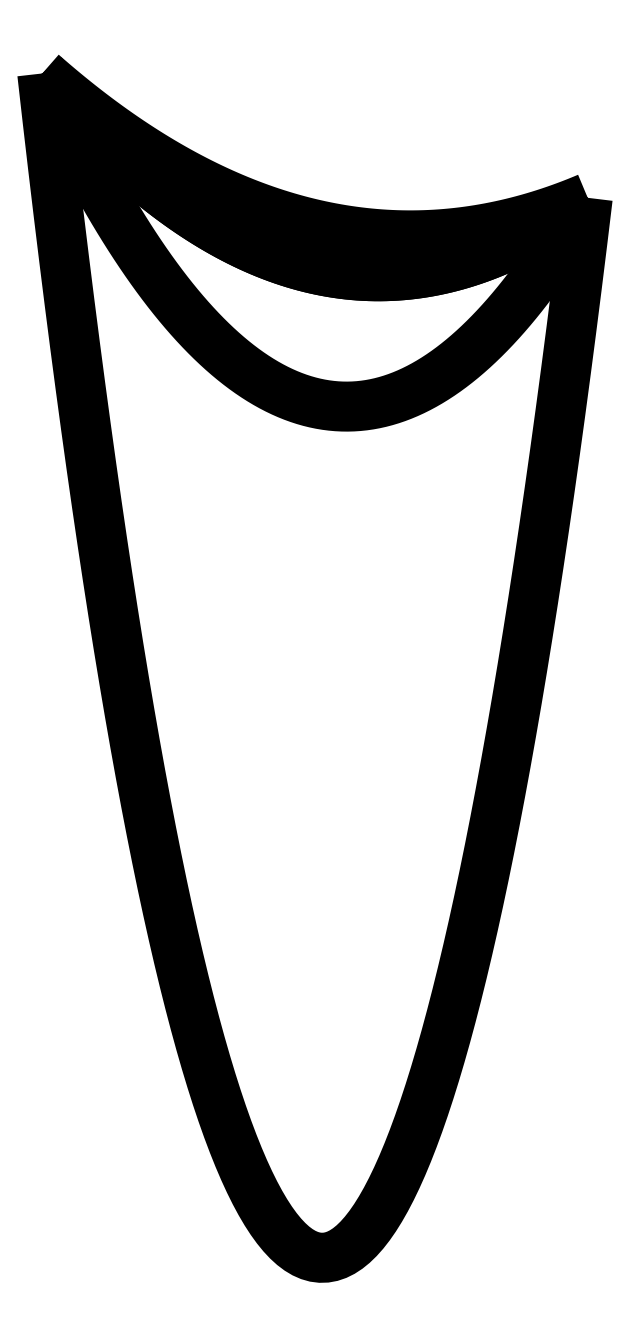
<metadata>
{"format":"dxf","ext":"dxf","renderer":"ezdxf+matplotlib","layout":"modelspace","background":"white","min_lineweight":24,"dpi":150}
</metadata>
<code>
0
SECTION
2
ENTITIES
0
LWPOLYLINE
8
0
90
101
70
0
10
0
20
1456
10
1
20
1456
10
2
20
1455
10
3
20
1454
10
4
20
1453
10
5
20
1452
10
6
20
1451
10
7
20
1451
10
8
20
1450
10
9
20
1449
10
10
20
1448
10
11
20
1448
10
12
20
1447
10
13
20
1446
10
14
20
1445
10
15
20
1445
10
16
20
1444
10
17
20
1443
10
18
20
1443
10
19
20
1442
10
20
20
1441
10
21
20
1441
10
22
20
1440
10
23
20
1440
10
24
20
1439
10
25
20
1439
10
26
20
1438
10
27
20
1437
10
28
20
1437
10
29
20
1436
10
30
20
1436
10
31
20
1435
10
32
20
1435
10
33
20
1435
10
34
20
1434
10
35
20
1434
10
36
20
1433
10
37
20
1433
10
38
20
1432
10
39
20
1432
10
40
20
1432
10
41
20
1431
10
42
20
1431
10
43
20
1431
10
44
20
1430
10
45
20
1430
10
46
20
1430
10
47
20
1429
10
48
20
1429
10
49
20
1429
10
50
20
1429
10
51
20
1429
10
52
20
1428
10
53
20
1428
10
54
20
1428
10
55
20
1428
10
56
20
1428
10
57
20
1427
10
58
20
1427
10
59
20
1427
10
60
20
1427
10
61
20
1427
10
62
20
1427
10
63
20
1427
10
64
20
1427
10
65
20
1427
10
66
20
1427
10
67
20
1427
10
68
20
1427
10
69
20
1427
10
70
20
1427
10
71
20
1427
10
72
20
1427
10
73
20
1427
10
74
20
1427
10
75
20
1427
10
76
20
1427
10
77
20
1427
10
78
20
1427
10
79
20
1428
10
80
20
1428
10
81
20
1428
10
82
20
1428
10
83
20
1428
10
84
20
1429
10
85
20
1429
10
86
20
1429
10
87
20
1429
10
88
20
1429
10
89
20
1430
10
90
20
1430
10
91
20
1430
10
92
20
1431
10
93
20
1431
10
94
20
1431
10
95
20
1432
10
96
20
1432
10
97
20
1432
10
98
20
1433
10
99
20
1433
10
100
20
1434
0
LWPOLYLINE
8
0
90
101
70
0
10
0
20
1456
10
1
20
1454
10
2
20
1452
10
3
20
1450
10
4
20
1448
10
5
20
1446
10
6
20
1444
10
7
20
1442
10
8
20
1440
10
9
20
1438
10
10
20
1436
10
11
20
1435
10
12
20
1433
10
13
20
1431
10
14
20
1430
10
15
20
1428
10
16
20
1426
10
17
20
1425
10
18
20
1423
10
19
20
1422
10
20
20
1420
10
21
20
1419
10
22
20
1418
10
23
20
1416
10
24
20
1415
10
25
20
1414
10
26
20
1413
10
27
20
1412
10
28
20
1410
10
29
20
1409
10
30
20
1408
10
31
20
1407
10
32
20
1406
10
33
20
1406
10
34
20
1405
10
35
20
1404
10
36
20
1403
10
37
20
1402
10
38
20
1402
10
39
20
1401
10
40
20
1400
10
41
20
1400
10
42
20
1399
10
43
20
1399
10
44
20
1398
10
45
20
1398
10
46
20
1397
10
47
20
1397
10
48
20
1397
10
49
20
1396
10
50
20
1396
10
51
20
1396
10
52
20
1396
10
53
20
1396
10
54
20
1395
10
55
20
1395
10
56
20
1395
10
57
20
1395
10
58
20
1395
10
59
20
1396
10
60
20
1396
10
61
20
1396
10
62
20
1396
10
63
20
1396
10
64
20
1397
10
65
20
1397
10
66
20
1397
10
67
20
1398
10
68
20
1398
10
69
20
1399
10
70
20
1399
10
71
20
1400
10
72
20
1401
10
73
20
1401
10
74
20
1402
10
75
20
1403
10
76
20
1403
10
77
20
1404
10
78
20
1405
10
79
20
1406
10
80
20
1407
10
81
20
1408
10
82
20
1409
10
83
20
1410
10
84
20
1411
10
85
20
1412
10
86
20
1413
10
87
20
1414
10
88
20
1416
10
89
20
1417
10
90
20
1418
10
91
20
1420
10
92
20
1421
10
93
20
1422
10
94
20
1424
10
95
20
1425
10
96
20
1427
10
97
20
1429
10
98
20
1430
10
99
20
1432
10
100
20
1434
0
LWPOLYLINE
8
0
90
101
70
0
10
0
20
1456
10
1
20
1448
10
2
20
1439
10
3
20
1431
10
4
20
1422
10
5
20
1414
10
6
20
1407
10
7
20
1399
10
8
20
1392
10
9
20
1384
10
10
20
1377
10
11
20
1371
10
12
20
1364
10
13
20
1358
10
14
20
1351
10
15
20
1345
10
16
20
1339
10
17
20
1334
10
18
20
1328
10
19
20
1323
10
20
20
1318
10
21
20
1313
10
22
20
1308
10
23
20
1303
10
24
20
1299
10
25
20
1294
10
26
20
1290
10
27
20
1286
10
28
20
1282
10
29
20
1279
10
30
20
1275
10
31
20
1272
10
32
20
1269
10
33
20
1266
10
34
20
1263
10
35
20
1260
10
36
20
1258
10
37
20
1255
10
38
20
1253
10
39
20
1251
10
40
20
1249
10
41
20
1248
10
42
20
1246
10
43
20
1245
10
44
20
1244
10
45
20
1242
10
46
20
1242
10
47
20
1241
10
48
20
1240
10
49
20
1240
10
50
20
1239
10
51
20
1239
10
52
20
1239
10
53
20
1240
10
54
20
1240
10
55
20
1240
10
56
20
1241
10
57
20
1242
10
58
20
1243
10
59
20
1244
10
60
20
1245
10
61
20
1247
10
62
20
1248
10
63
20
1250
10
64
20
1252
10
65
20
1254
10
66
20
1256
10
67
20
1259
10
68
20
1261
10
69
20
1264
10
70
20
1267
10
71
20
1270
10
72
20
1273
10
73
20
1276
10
74
20
1280
10
75
20
1284
10
76
20
1288
10
77
20
1292
10
78
20
1296
10
79
20
1300
10
80
20
1305
10
81
20
1309
10
82
20
1314
10
83
20
1319
10
84
20
1325
10
85
20
1330
10
86
20
1336
10
87
20
1341
10
88
20
1347
10
89
20
1354
10
90
20
1360
10
91
20
1366
10
92
20
1373
10
93
20
1380
10
94
20
1387
10
95
20
1394
10
96
20
1402
10
97
20
1409
10
98
20
1417
10
99
20
1425
10
100
20
1434
0
LWPOLYLINE
8
0
90
101
70
0
10
0
20
1456
10
1
20
1455
10
2
20
1454
10
3
20
1453
10
4
20
1452
10
5
20
1451
10
6
20
1450
10
7
20
1448
10
8
20
1447
10
9
20
1446
10
10
20
1445
10
11
20
1444
10
12
20
1443
10
13
20
1442
10
14
20
1441
10
15
20
1441
10
16
20
1440
10
17
20
1439
10
18
20
1438
10
19
20
1437
10
20
20
1436
10
21
20
1435
10
22
20
1435
10
23
20
1434
10
24
20
1433
10
25
20
1432
10
26
20
1432
10
27
20
1431
10
28
20
1430
10
29
20
1430
10
30
20
1429
10
31
20
1428
10
32
20
1428
10
33
20
1427
10
34
20
1427
10
35
20
1426
10
36
20
1426
10
37
20
1425
10
38
20
1425
10
39
20
1424
10
40
20
1424
10
41
20
1423
10
42
20
1423
10
43
20
1423
10
44
20
1422
10
45
20
1422
10
46
20
1422
10
47
20
1421
10
48
20
1421
10
49
20
1421
10
50
20
1421
10
51
20
1420
10
52
20
1420
10
53
20
1420
10
54
20
1420
10
55
20
1420
10
56
20
1420
10
57
20
1419
10
58
20
1419
10
59
20
1419
10
60
20
1419
10
61
20
1419
10
62
20
1419
10
63
20
1419
10
64
20
1419
10
65
20
1419
10
66
20
1419
10
67
20
1420
10
68
20
1420
10
69
20
1420
10
70
20
1420
10
71
20
1420
10
72
20
1420
10
73
20
1421
10
74
20
1421
10
75
20
1421
10
76
20
1421
10
77
20
1422
10
78
20
1422
10
79
20
1422
10
80
20
1423
10
81
20
1423
10
82
20
1423
10
83
20
1424
10
84
20
1424
10
85
20
1425
10
86
20
1425
10
87
20
1426
10
88
20
1426
10
89
20
1427
10
90
20
1427
10
91
20
1428
10
92
20
1428
10
93
20
1429
10
94
20
1429
10
95
20
1430
10
96
20
1431
10
97
20
1431
10
98
20
1432
10
99
20
1433
10
100
20
1434
0
LWPOLYLINE
8
0
90
101
70
0
10
0
20
1456
10
1
20
1455
10
2
20
1454
10
3
20
1453
10
4
20
1452
10
5
20
1451
10
6
20
1450
10
7
20
1448
10
8
20
1447
10
9
20
1446
10
10
20
1445
10
11
20
1444
10
12
20
1443
10
13
20
1442
10
14
20
1441
10
15
20
1441
10
16
20
1440
10
17
20
1439
10
18
20
1438
10
19
20
1437
10
20
20
1436
10
21
20
1435
10
22
20
1435
10
23
20
1434
10
24
20
1433
10
25
20
1432
10
26
20
1432
10
27
20
1431
10
28
20
1430
10
29
20
1430
10
30
20
1429
10
31
20
1428
10
32
20
1428
10
33
20
1427
10
34
20
1427
10
35
20
1426
10
36
20
1426
10
37
20
1425
10
38
20
1425
10
39
20
1424
10
40
20
1424
10
41
20
1423
10
42
20
1423
10
43
20
1423
10
44
20
1422
10
45
20
1422
10
46
20
1422
10
47
20
1421
10
48
20
1421
10
49
20
1421
10
50
20
1421
10
51
20
1420
10
52
20
1420
10
53
20
1420
10
54
20
1420
10
55
20
1420
10
56
20
1420
10
57
20
1419
10
58
20
1419
10
59
20
1419
10
60
20
1419
10
61
20
1419
10
62
20
1419
10
63
20
1419
10
64
20
1419
10
65
20
1419
10
66
20
1419
10
67
20
1420
10
68
20
1420
10
69
20
1420
10
70
20
1420
10
71
20
1420
10
72
20
1420
10
73
20
1421
10
74
20
1421
10
75
20
1421
10
76
20
1421
10
77
20
1422
10
78
20
1422
10
79
20
1422
10
80
20
1423
10
81
20
1423
10
82
20
1423
10
83
20
1424
10
84
20
1424
10
85
20
1425
10
86
20
1425
10
87
20
1426
10
88
20
1426
10
89
20
1427
10
90
20
1427
10
91
20
1428
10
92
20
1428
10
93
20
1429
10
94
20
1429
10
95
20
1430
10
96
20
1431
10
97
20
1431
10
98
20
1432
10
99
20
1433
10
100
20
1434
0
ENDSEC
0
EOF

</code>
